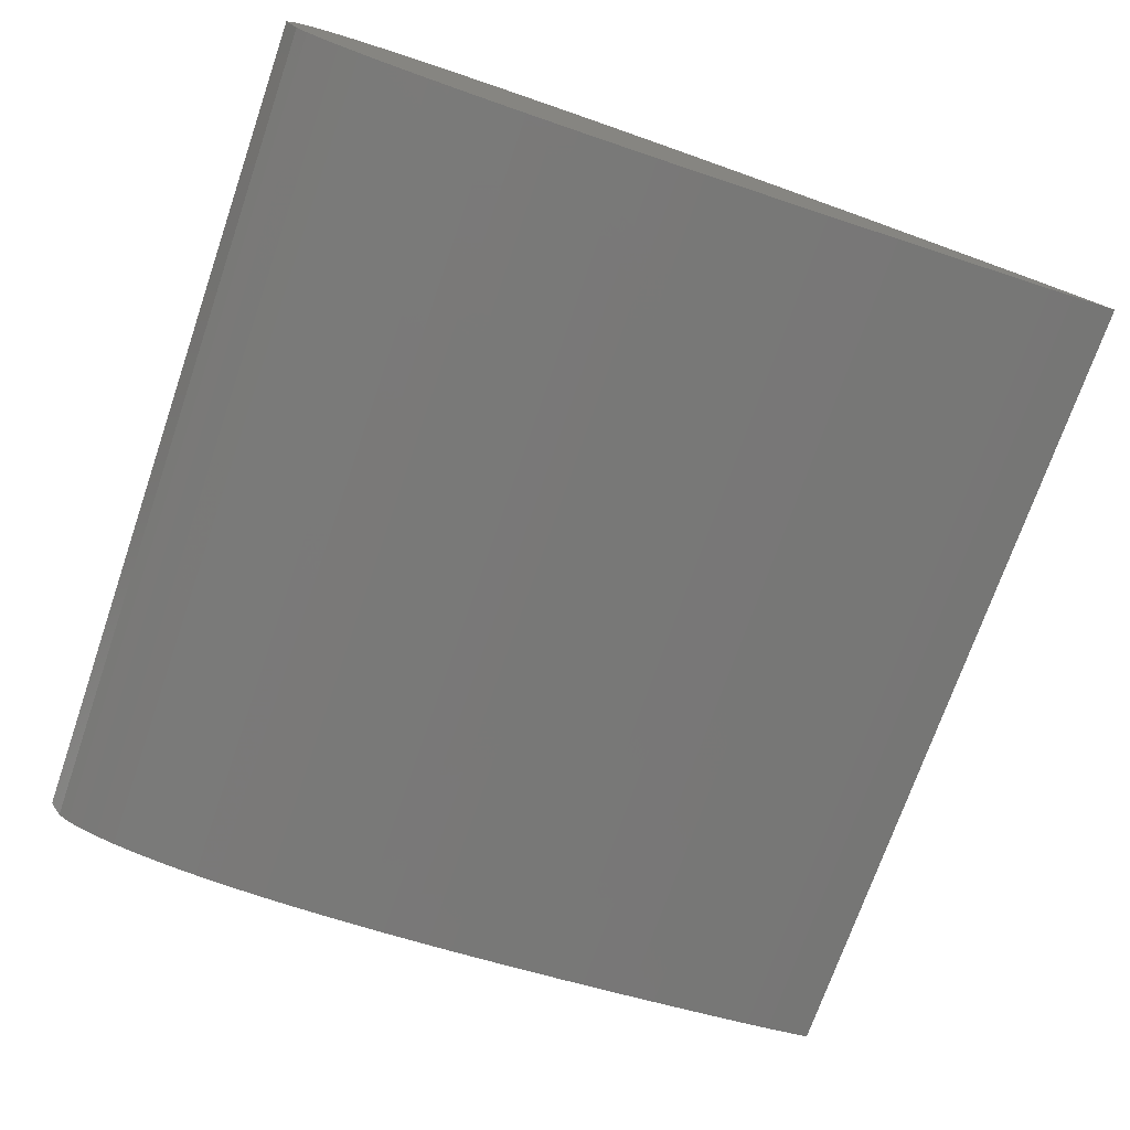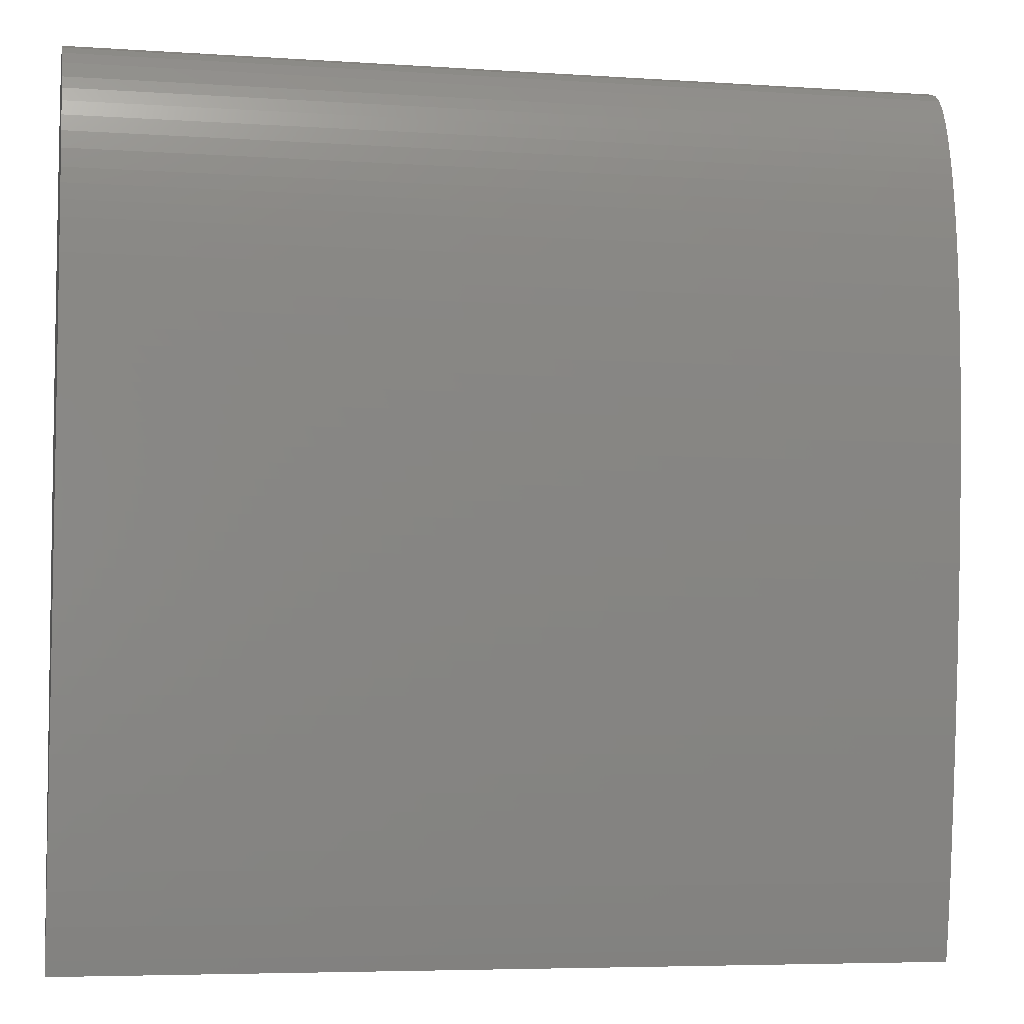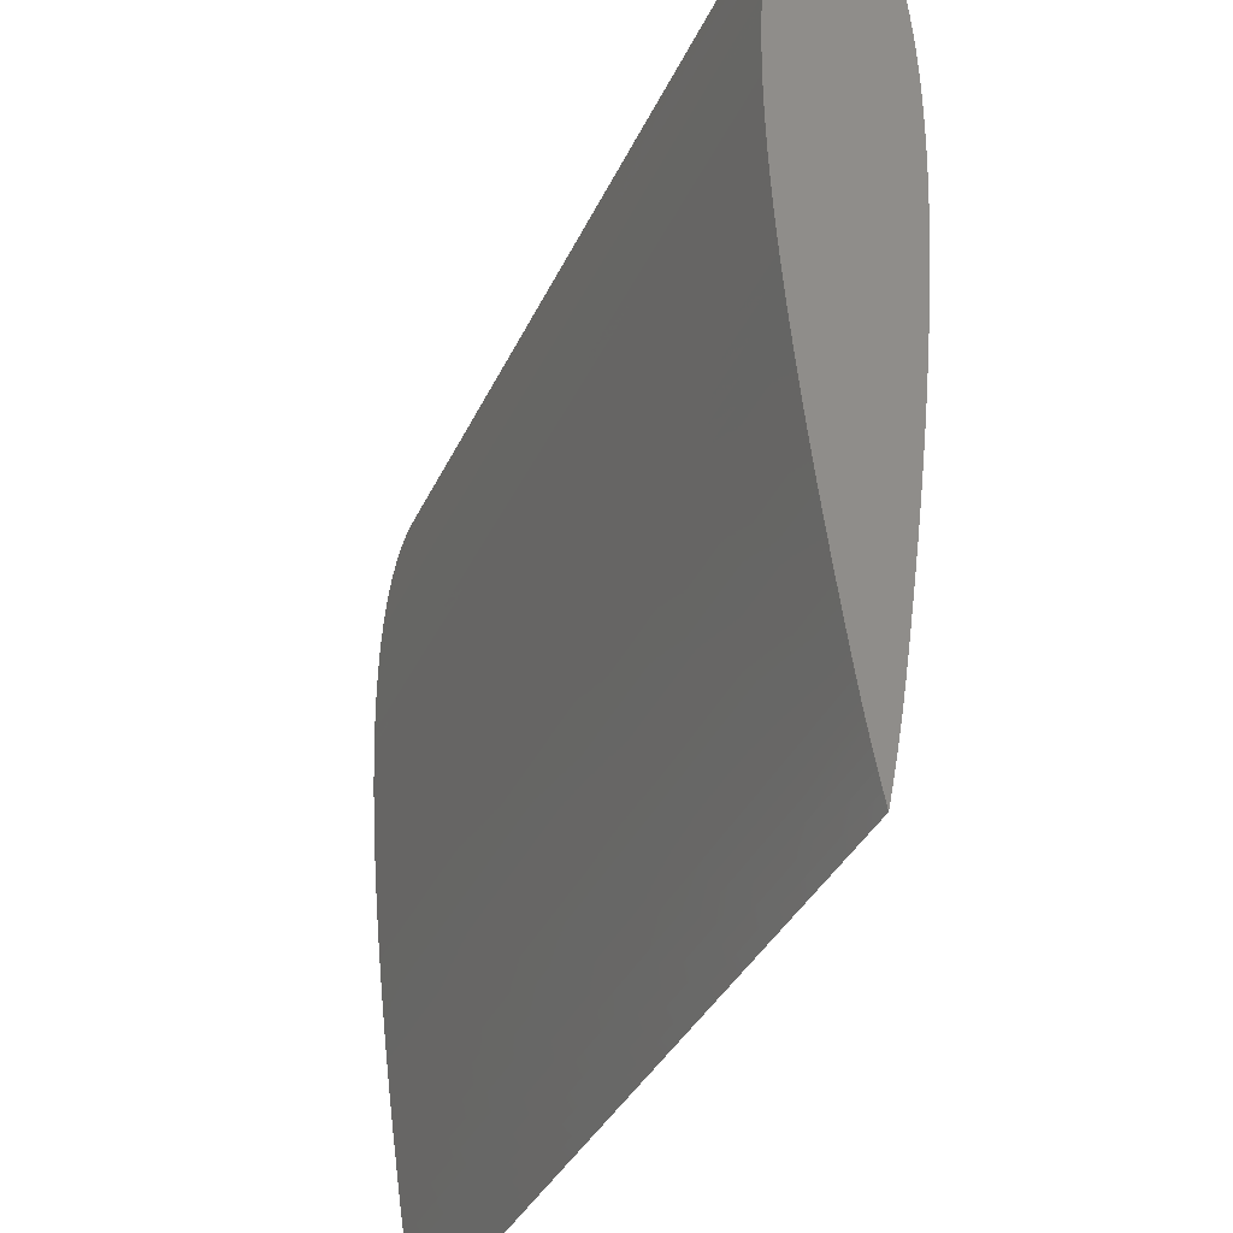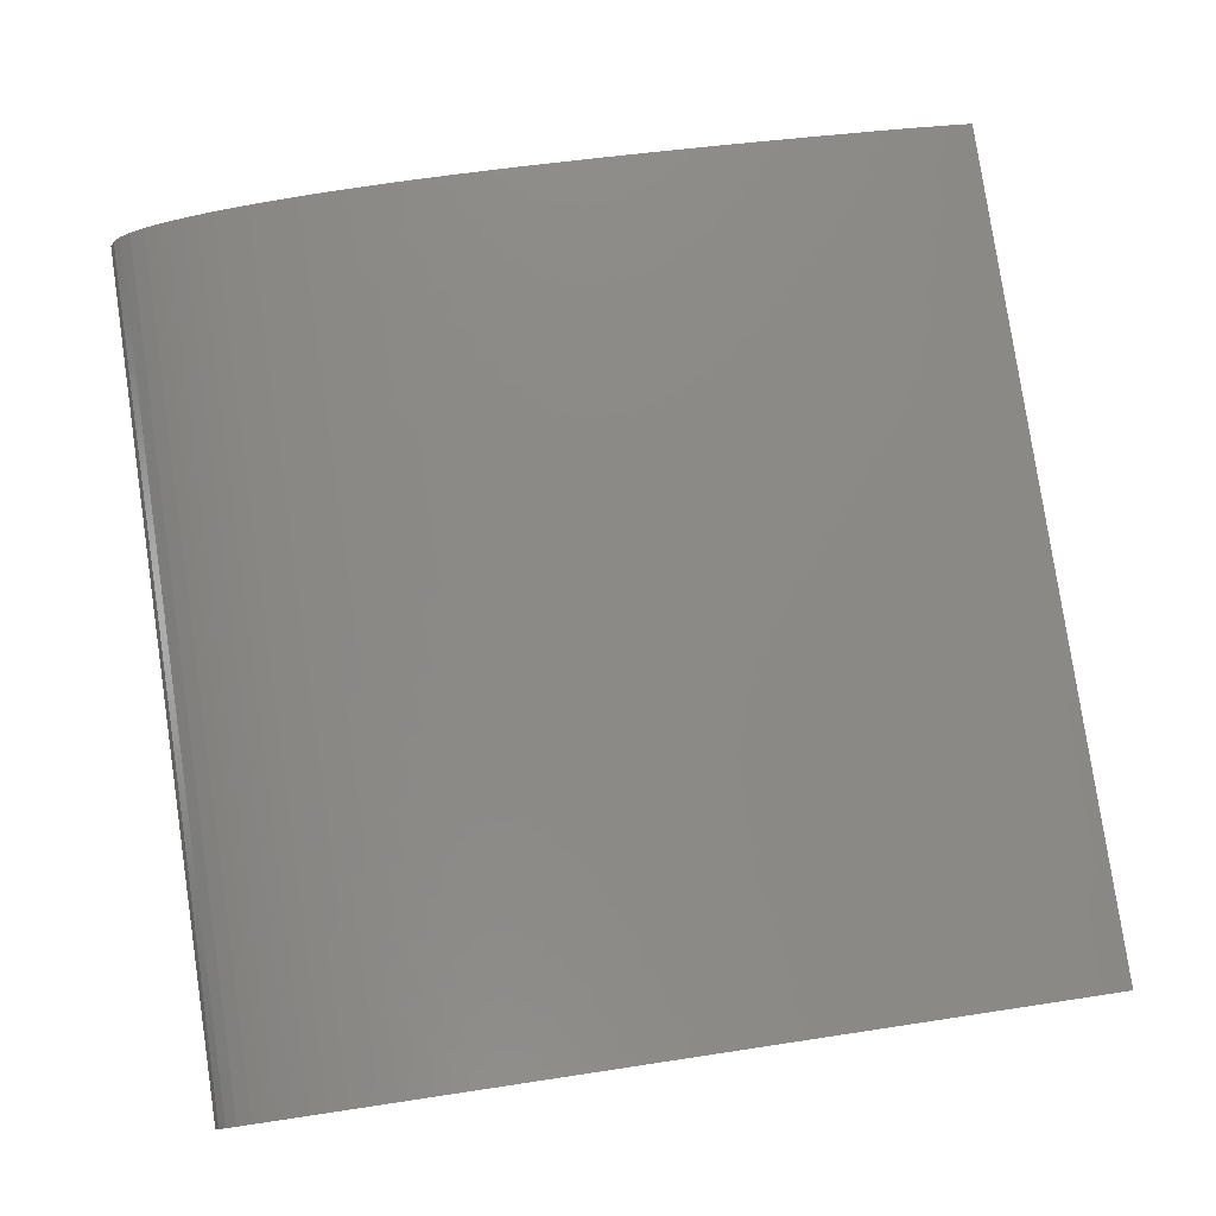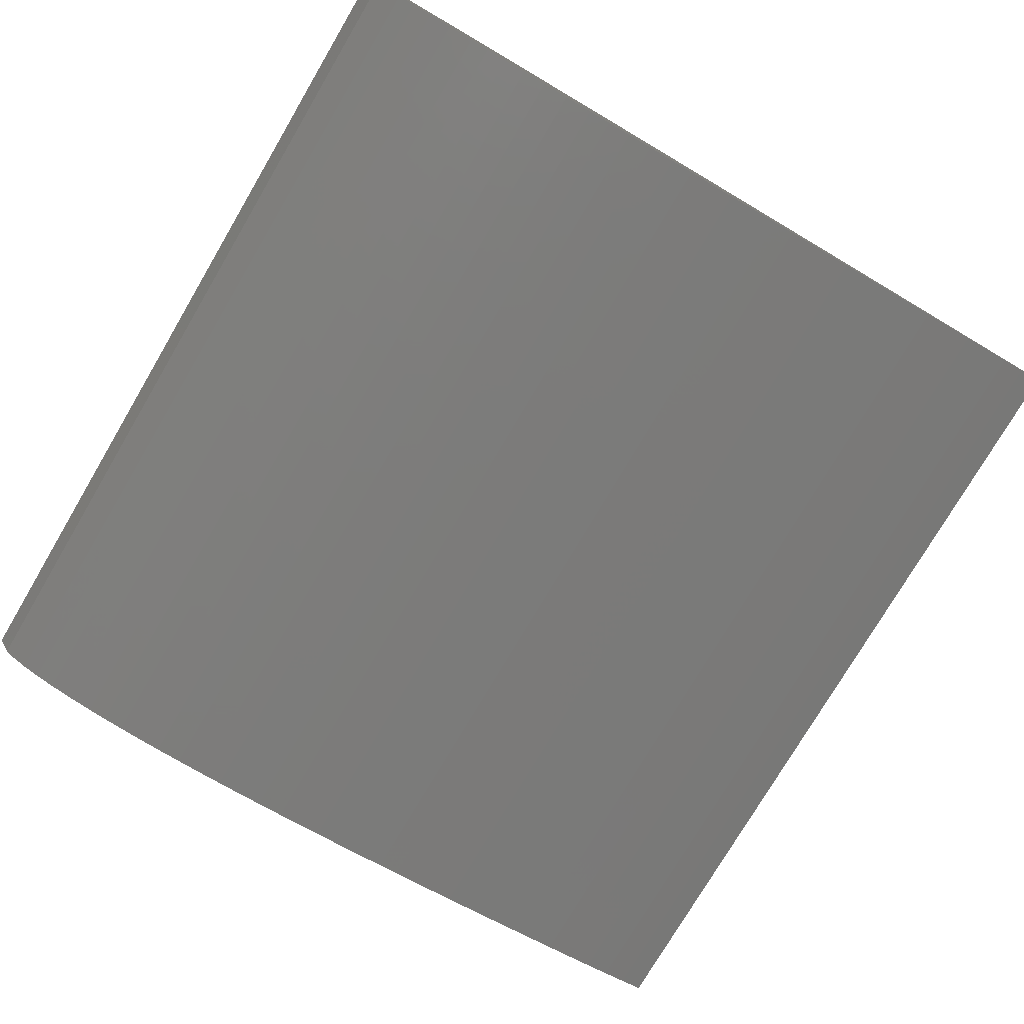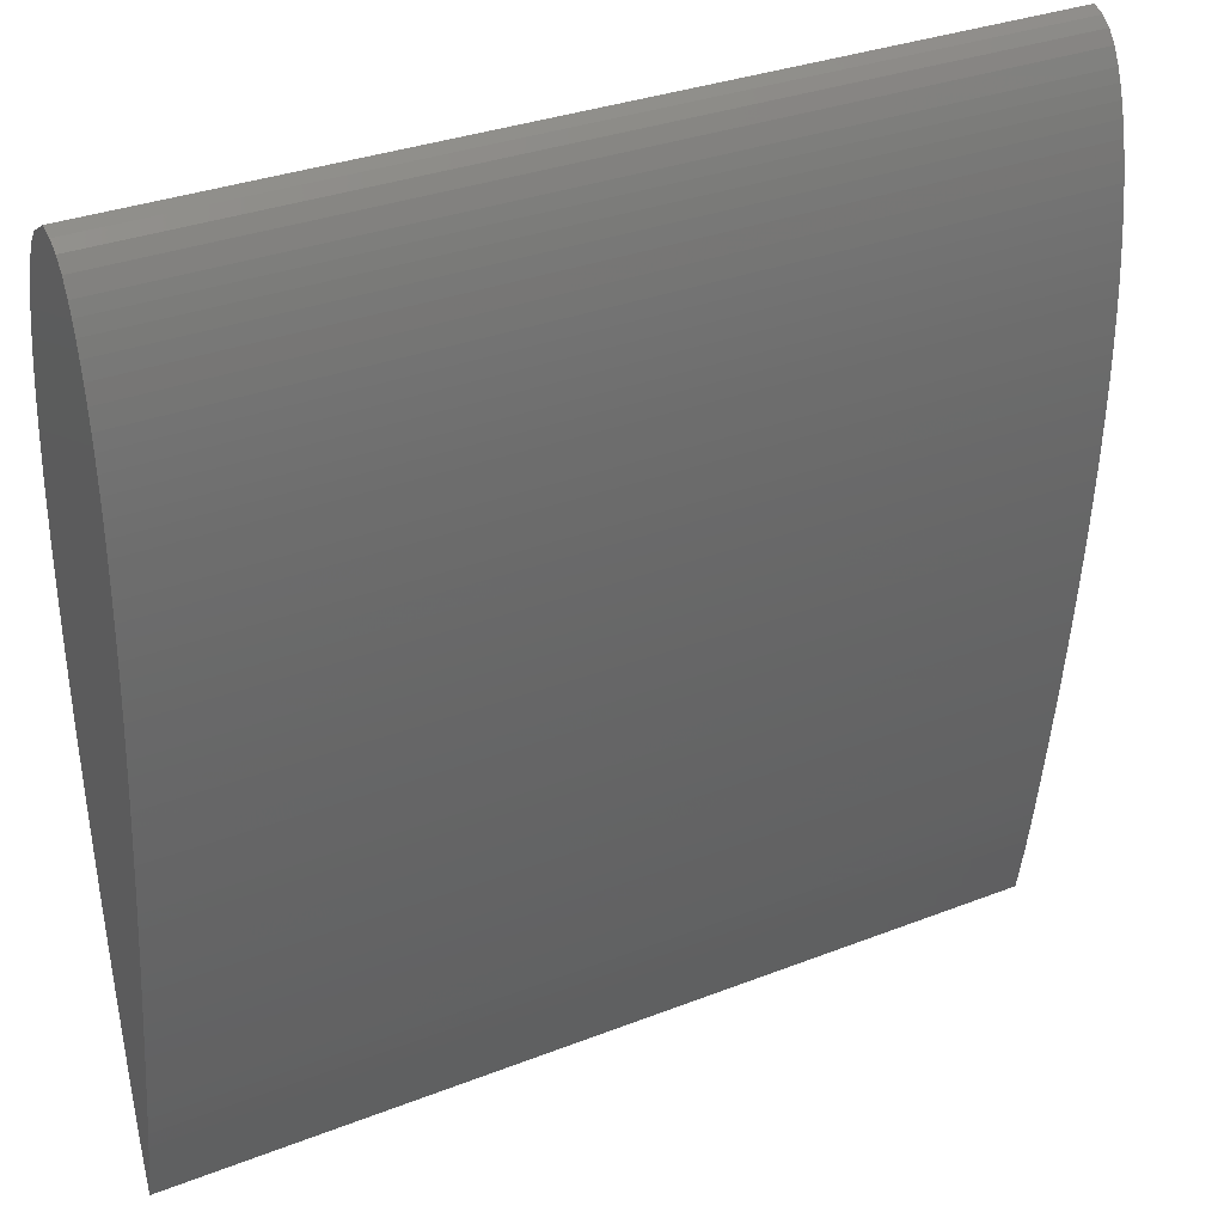
<metadata>
{"format":"stl","ext":"stl","renderer":"f3d","projection":"perspective","resolution":1024,"background":"white","views":[{"elev":-72.1,"azim":-109.0,"up":"+Z"},{"elev":-5.7,"azim":-11.5,"up":"+Y"},{"elev":-35.7,"azim":67.7,"up":"+Y"},{"elev":79.6,"azim":-98.5,"up":"+Z"},{"elev":-76.5,"azim":-120.5,"up":"+Z"},{"elev":31.8,"azim":-28.9,"up":"+Y"}]}
</metadata>
<code>
# stl→obj: 180 verts, 356 faces
v -0.5 0.2853 -0.02471
v -0.5 0.2942 0.01362
v -0.5 0.3 0
v 0.5 0.3 0
v 0.5 0.2853 -0.02471
v -0.5 0.2851 0.02485
v 0.5 0.2942 0.01362
v -0.5 0.2721 -0.03441
v -0.5 0.2718 0.03458
v 0.5 0.2851 0.02485
v -0.5 0.2547 -0.04264
v -0.5 0.2542 0.04284
v 0.5 0.2718 0.03458
v -0.5 0.2339 -0.04988
v -0.5 0.2405 0.04777
v 0.5 0.2542 0.04284
v -0.5 0.2255 0.05234
v 0.5 0.2405 0.04777
v -0.5 0.2101 -0.0563
v -0.5 0.2091 0.05654
v 0.5 0.2255 0.05234
v -0.5 0.1827 -0.06187
v -0.5 0.191 0.06034
v 0.5 0.2091 0.05654
v -0.5 0.1714 0.06378
v 0.5 0.191 0.06034
v -0.5 0.1518 -0.0666
v -0.5 0.15 0.06682
v 0.5 0.1714 0.06378
v -0.5 0.1289 -0.06923
v -0.5 0.1328 0.06882
v 0.5 0.15 0.06682
v -0.5 0.1146 0.07057
v 0.5 0.1328 0.06882
v -0.5 0.1041 -0.07141
v -0.5 0.09519 0.07206
v 0.5 0.1146 0.07057
v -0.5 0.07733 -0.07313
v -0.5 0.07461 0.07327
v 0.5 0.09519 0.07206
v -0.5 0.04833 -0.07432
v -0.5 0.05723 0.07402
v 0.5 0.07461 0.07327
v -0.5 0.03901 0.07457
v 0.5 0.05723 0.07402
v -0.5 0.01696 -0.07494
v -0.5 0.01991 0.07491
v 0.5 0.03901 0.07457
v -0.5 -0.000111 0.07502
v 0.5 0.01991 0.07491
v -0.5 -0.01697 -0.07494
v -0.5 -0.02111 0.0749
v 0.5 -0.000111 0.07502
v -0.5 -0.04419 -0.0745
v -0.5 -0.03936 0.07461
v 0.5 -0.02111 0.0749
v -0.5 -0.05836 0.07413
v 0.5 -0.03936 0.07461
v -0.5 -0.07305 -0.07365
v -0.5 -0.0781 0.07347
v 0.5 -0.05836 0.07413
v -0.5 -0.1037 -0.07237
v -0.5 -0.09863 0.0726
v 0.5 -0.0781 0.07347
v -0.5 -0.12 0.07153
v 0.5 -0.09863 0.0726
v -0.5 -0.1361 -0.07062
v -0.5 -0.1422 0.07025
v 0.5 -0.12 0.07153
v -0.5 -0.1635 -0.06886
v -0.5 -0.1594 0.06914
v 0.5 -0.1422 0.07025
v -0.5 -0.1771 0.0679
v 0.5 -0.1594 0.06914
v -0.5 -0.1923 -0.06677
v -0.5 -0.1954 0.06653
v 0.5 -0.1771 0.0679
v -0.5 -0.2227 -0.06431
v -0.5 -0.2142 0.06502
v 0.5 -0.1954 0.06653
v -0.5 -0.2336 0.06337
v 0.5 -0.2142 0.06502
v -0.5 -0.2545 -0.06149
v -0.5 -0.2535 0.06158
v 0.5 -0.2336 0.06337
v -0.5 -0.274 0.05964
v 0.5 -0.2535 0.06158
v -0.5 -0.2882 -0.05823
v -0.5 -0.2951 0.05753
v 0.5 -0.274 0.05964
v -0.5 -0.3134 -0.05565
v -0.5 -0.3125 0.05574
v 0.5 -0.2951 0.05753
v -0.5 -0.3302 0.05384
v 0.5 -0.3125 0.05574
v -0.5 -0.3396 -0.05281
v -0.5 -0.3484 0.05183
v 0.5 -0.3302 0.05384
v -0.5 -0.3671 -0.04971
v -0.5 -0.367 0.04971
v 0.5 -0.3484 0.05183
v -0.5 -0.3861 0.04748
v 0.5 -0.367 0.04971
v -0.5 -0.3956 -0.04634
v -0.5 -0.4056 0.04513
v 0.5 -0.3861 0.04748
v -0.5 -0.4254 -0.04267
v -0.5 -0.4256 0.04265
v 0.5 -0.4056 0.04513
v -0.5 -0.4569 -0.03859
v -0.5 -0.4461 0.04002
v 0.5 -0.4256 0.04265
v -0.5 -0.4672 0.03723
v 0.5 -0.4461 0.04002
v -0.5 -0.4899 -0.03414
v -0.5 -0.4889 0.0343
v 0.5 -0.4672 0.03723
v -0.5 -0.5087 0.03155
v 0.5 -0.4889 0.0343
v -0.5 -0.5229 -0.02955
v -0.5 -0.5287 0.02872
v 0.5 -0.5087 0.03155
v -0.5 -0.5548 -0.02499
v -0.5 -0.5491 0.02581
v 0.5 -0.5287 0.02872
v -0.5 -0.5698 0.0228
v 0.5 -0.5491 0.02581
v -0.5 -0.5863 -0.02036
v -0.5 -0.5905 0.01972
v 0.5 -0.5698 0.0228
v -0.5 -0.6167 -0.01557
v -0.5 -0.6105 0.01658
v 0.5 -0.5905 0.01972
v -0.5 -0.6295 0.01338
v 0.5 -0.6105 0.01658
v -0.5 -0.6456 -0.01056
v -0.5 -0.648 0.01013
v 0.5 -0.6295 0.01338
v -0.5 -0.6734 -0.005368
v -0.5 -0.6659 0.006817
v 0.5 -0.648 0.01013
v -0.5 -0.6832 0.003439
v 0.5 -0.6659 0.006817
v -0.5 -0.7 0
v 0.5 -0.6832 0.003439
v 0.5 -0.7 0
v 0.5 -0.6734 -0.005368
v 0.5 -0.6456 -0.01056
v 0.5 -0.6167 -0.01557
v 0.5 -0.5863 -0.02036
v 0.5 -0.5548 -0.02499
v 0.5 -0.5229 -0.02955
v 0.5 -0.4899 -0.03414
v 0.5 -0.4569 -0.03859
v 0.5 -0.4254 -0.04267
v 0.5 -0.3956 -0.04634
v 0.5 -0.3671 -0.04971
v 0.5 -0.3396 -0.05281
v 0.5 -0.3134 -0.05565
v 0.5 -0.2882 -0.05823
v 0.5 -0.2545 -0.06149
v 0.5 -0.2227 -0.06431
v 0.5 -0.1923 -0.06677
v 0.5 -0.1635 -0.06886
v 0.5 -0.1361 -0.07062
v 0.5 -0.1037 -0.07237
v 0.5 -0.07305 -0.07365
v 0.5 -0.04419 -0.0745
v 0.5 -0.01697 -0.07494
v 0.5 0.01696 -0.07494
v 0.5 0.04833 -0.07432
v 0.5 0.07733 -0.07313
v 0.5 0.1041 -0.07141
v 0.5 0.1289 -0.06923
v 0.5 0.1518 -0.0666
v 0.5 0.1827 -0.06187
v 0.5 0.2101 -0.0563
v 0.5 0.2339 -0.04988
v 0.5 0.2547 -0.04264
v 0.5 0.2721 -0.03441
f 1 2 3
f 4 3 2
f 5 1 3
f 5 3 4
f 1 6 2
f 7 2 6
f 7 4 2
f 8 9 6
f 10 6 9
f 1 8 6
f 7 6 10
f 11 12 9
f 13 9 12
f 8 11 9
f 10 9 13
f 14 15 12
f 16 12 15
f 11 14 12
f 13 12 16
f 14 17 15
f 18 15 17
f 16 15 18
f 19 20 17
f 21 17 20
f 14 19 17
f 18 17 21
f 22 23 20
f 24 20 23
f 19 22 20
f 21 20 24
f 22 25 23
f 26 23 25
f 24 23 26
f 27 28 25
f 29 25 28
f 22 27 25
f 26 25 29
f 30 31 28
f 32 28 31
f 27 30 28
f 29 28 32
f 30 33 31
f 34 31 33
f 32 31 34
f 35 36 33
f 37 33 36
f 30 35 33
f 34 33 37
f 38 39 36
f 40 36 39
f 35 38 36
f 37 36 40
f 41 42 39
f 43 39 42
f 38 41 39
f 40 39 43
f 41 44 42
f 45 42 44
f 43 42 45
f 46 47 44
f 48 44 47
f 41 46 44
f 45 44 48
f 46 49 47
f 50 47 49
f 48 47 50
f 51 52 49
f 53 49 52
f 46 51 49
f 50 49 53
f 54 55 52
f 56 52 55
f 51 54 52
f 53 52 56
f 54 57 55
f 58 55 57
f 56 55 58
f 59 60 57
f 61 57 60
f 54 59 57
f 58 57 61
f 62 63 60
f 64 60 63
f 59 62 60
f 61 60 64
f 62 65 63
f 66 63 65
f 64 63 66
f 67 68 65
f 69 65 68
f 62 67 65
f 66 65 69
f 70 71 68
f 72 68 71
f 67 70 68
f 69 68 72
f 70 73 71
f 74 71 73
f 72 71 74
f 75 76 73
f 77 73 76
f 70 75 73
f 74 73 77
f 78 79 76
f 80 76 79
f 75 78 76
f 77 76 80
f 78 81 79
f 82 79 81
f 80 79 82
f 83 84 81
f 85 81 84
f 78 83 81
f 82 81 85
f 83 86 84
f 87 84 86
f 85 84 87
f 88 89 86
f 90 86 89
f 83 88 86
f 87 86 90
f 91 92 89
f 93 89 92
f 88 91 89
f 90 89 93
f 91 94 92
f 95 92 94
f 93 92 95
f 96 97 94
f 98 94 97
f 91 96 94
f 95 94 98
f 99 100 97
f 101 97 100
f 96 99 97
f 98 97 101
f 99 102 100
f 103 100 102
f 101 100 103
f 104 105 102
f 106 102 105
f 99 104 102
f 103 102 106
f 107 108 105
f 109 105 108
f 104 107 105
f 106 105 109
f 110 111 108
f 112 108 111
f 107 110 108
f 109 108 112
f 110 113 111
f 114 111 113
f 112 111 114
f 115 116 113
f 117 113 116
f 110 115 113
f 114 113 117
f 115 118 116
f 119 116 118
f 117 116 119
f 120 121 118
f 122 118 121
f 115 120 118
f 119 118 122
f 123 124 121
f 125 121 124
f 120 123 121
f 122 121 125
f 123 126 124
f 127 124 126
f 125 124 127
f 128 129 126
f 130 126 129
f 123 128 126
f 127 126 130
f 131 132 129
f 133 129 132
f 128 131 129
f 130 129 133
f 131 134 132
f 135 132 134
f 133 132 135
f 136 137 134
f 138 134 137
f 131 136 134
f 135 134 138
f 139 140 137
f 141 137 140
f 136 139 137
f 138 137 141
f 139 142 140
f 143 140 142
f 141 140 143
f 139 144 142
f 145 142 144
f 143 142 145
f 146 144 139
f 145 144 146
f 147 139 136
f 146 139 147
f 148 136 131
f 147 136 148
f 149 131 128
f 148 131 149
f 150 128 123
f 149 128 150
f 151 123 120
f 150 123 151
f 152 120 115
f 151 120 152
f 153 115 110
f 152 115 153
f 154 110 107
f 153 110 154
f 155 107 104
f 154 107 155
f 156 104 99
f 155 104 156
f 157 99 96
f 156 99 157
f 158 96 91
f 157 96 158
f 159 91 88
f 158 91 159
f 160 88 83
f 159 88 160
f 161 83 78
f 160 83 161
f 162 78 75
f 161 78 162
f 163 75 70
f 162 75 163
f 164 70 67
f 163 70 164
f 165 67 62
f 164 67 165
f 166 62 59
f 165 62 166
f 167 59 54
f 166 59 167
f 168 54 51
f 167 54 168
f 169 51 46
f 168 51 169
f 170 46 41
f 169 46 170
f 171 41 38
f 170 41 171
f 172 38 35
f 171 38 172
f 173 35 30
f 172 35 173
f 174 30 27
f 173 30 174
f 175 27 22
f 174 27 175
f 176 22 19
f 175 22 176
f 177 19 14
f 176 19 177
f 178 14 11
f 177 14 178
f 179 11 8
f 178 11 179
f 180 8 1
f 179 8 180
f 180 1 5
f 7 5 4
f 10 180 5
f 7 10 5
f 13 179 180
f 10 13 180
f 18 178 179
f 16 18 179
f 13 16 179
f 21 177 178
f 18 21 178
f 26 176 177
f 24 26 177
f 21 24 177
f 29 175 176
f 26 29 176
f 34 174 175
f 32 34 175
f 29 32 175
f 37 173 174
f 34 37 174
f 40 172 173
f 37 40 173
f 45 171 172
f 43 45 172
f 40 43 172
f 50 170 171
f 48 50 171
f 45 48 171
f 53 169 170
f 50 53 170
f 58 168 169
f 56 58 169
f 53 56 169
f 61 167 168
f 58 61 168
f 66 166 167
f 64 66 167
f 61 64 167
f 69 165 166
f 66 69 166
f 74 164 165
f 72 74 165
f 69 72 165
f 77 163 164
f 74 77 164
f 82 162 163
f 80 82 163
f 77 80 163
f 87 161 162
f 85 87 162
f 82 85 162
f 90 160 161
f 87 90 161
f 95 159 160
f 93 95 160
f 90 93 160
f 98 158 159
f 95 98 159
f 103 157 158
f 101 103 158
f 98 101 158
f 106 156 157
f 103 106 157
f 109 155 156
f 106 109 156
f 114 154 155
f 112 114 155
f 109 112 155
f 119 153 154
f 117 119 154
f 114 117 154
f 122 152 153
f 119 122 153
f 127 151 152
f 125 127 152
f 122 125 152
f 130 150 151
f 127 130 151
f 135 149 150
f 133 135 150
f 130 133 150
f 138 148 149
f 135 138 149
f 143 147 148
f 141 143 148
f 138 141 148
f 145 146 147
f 143 145 147

</code>
